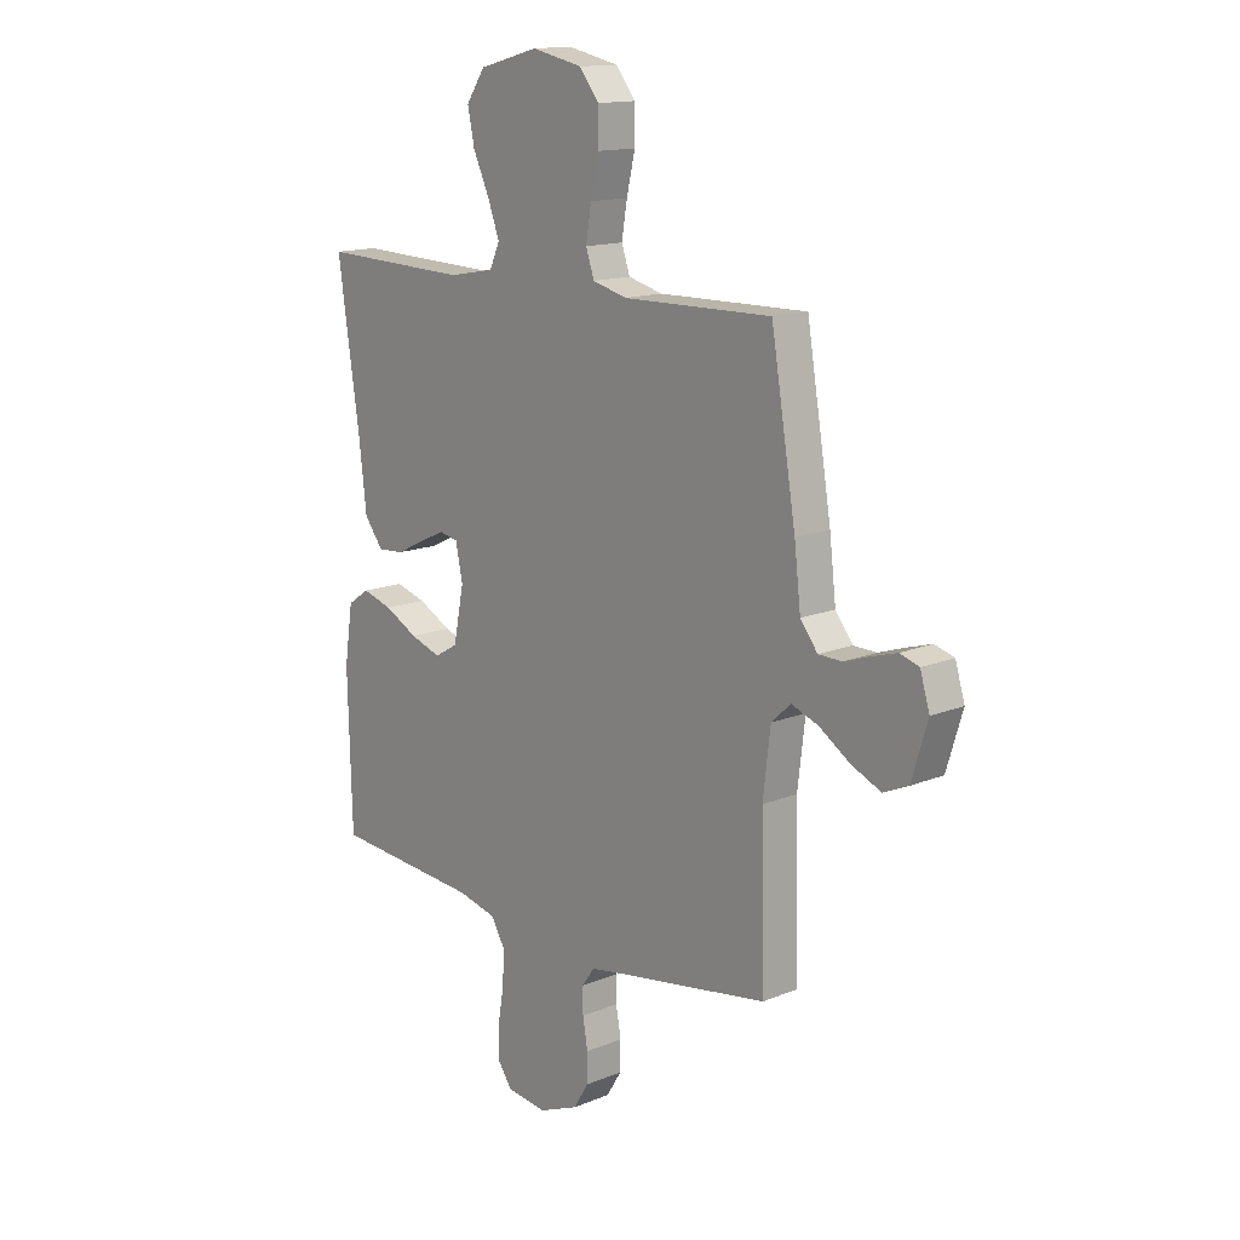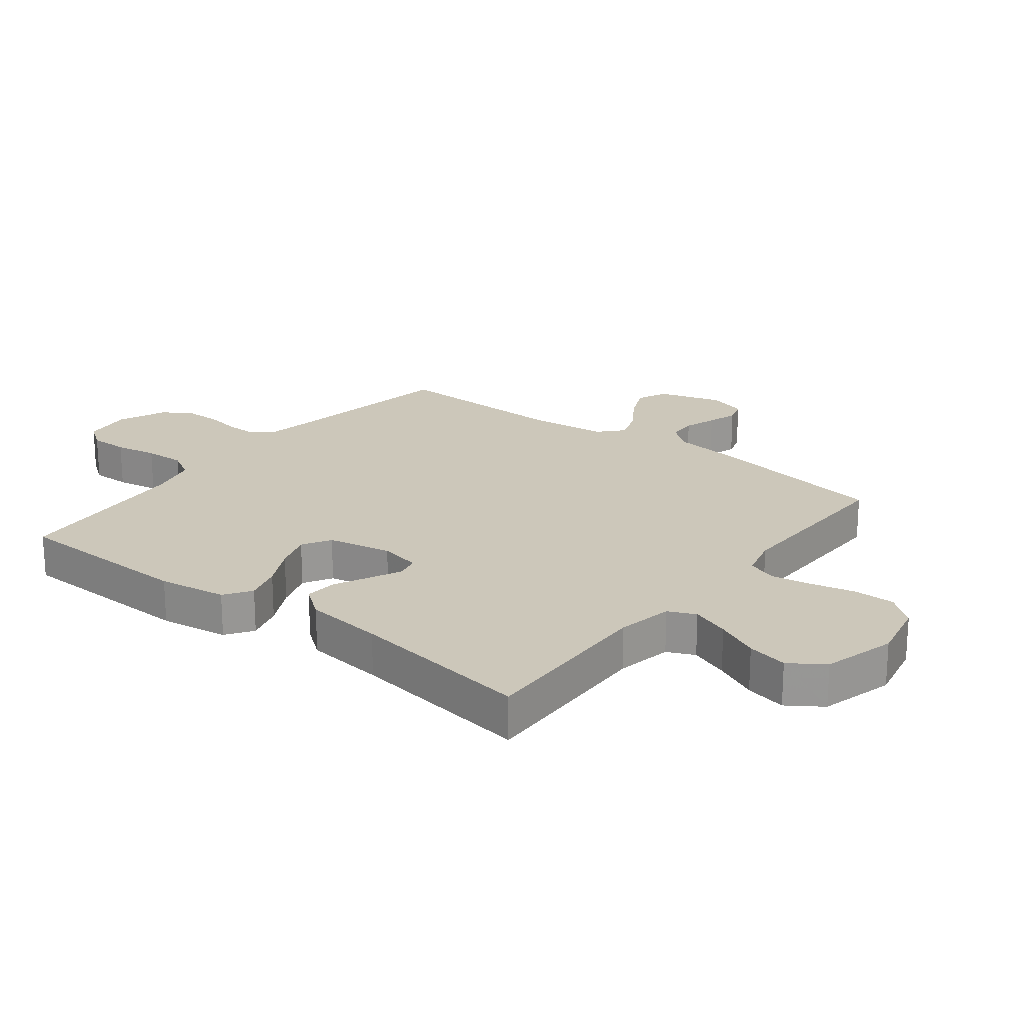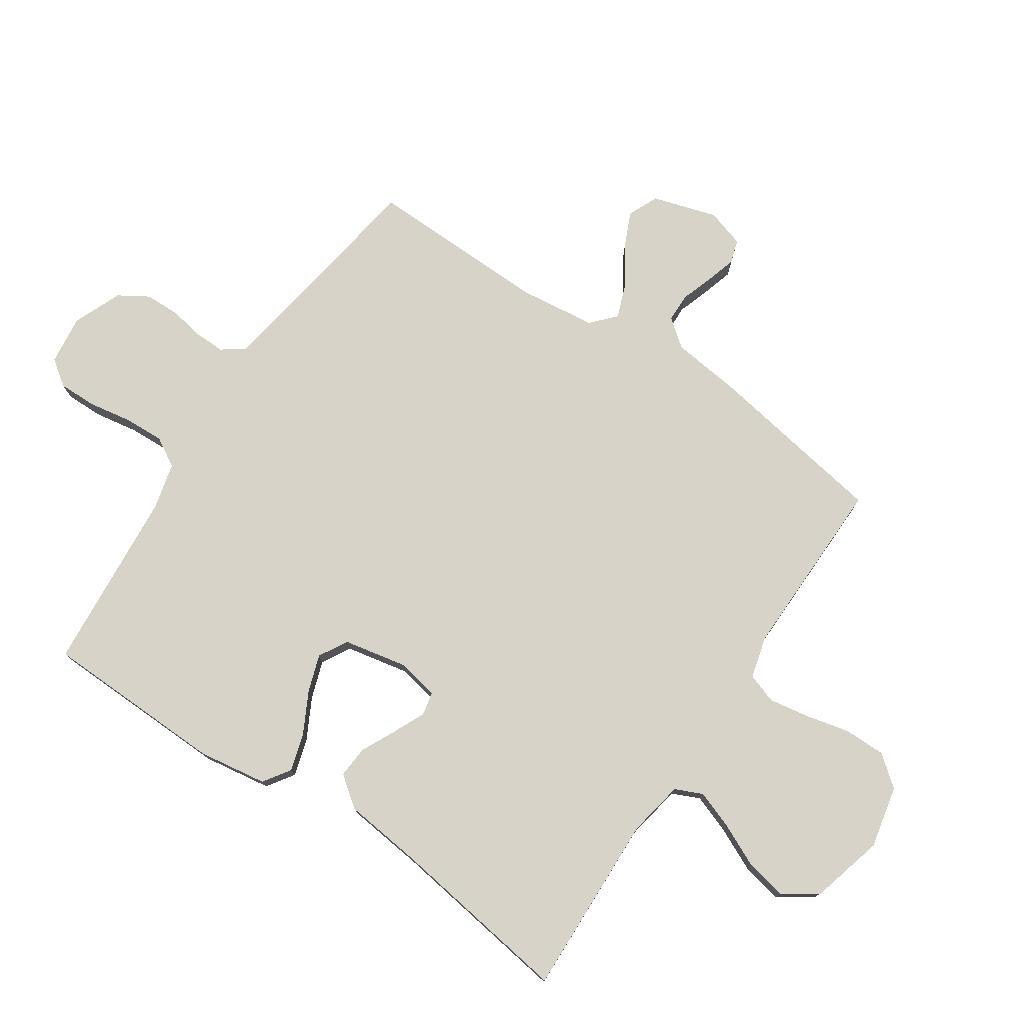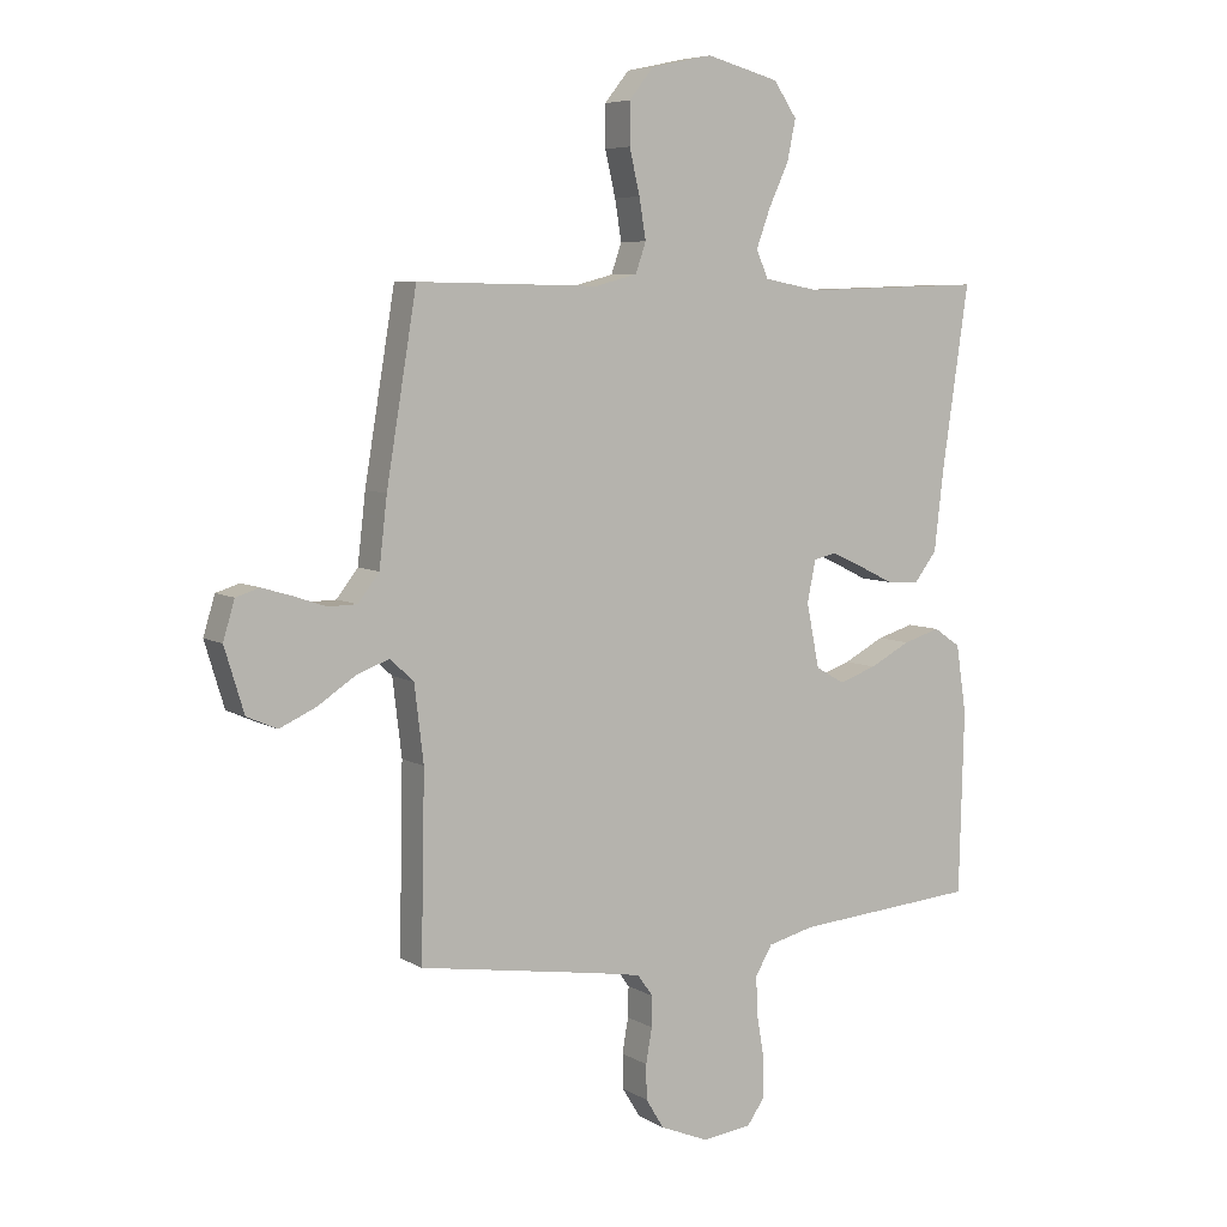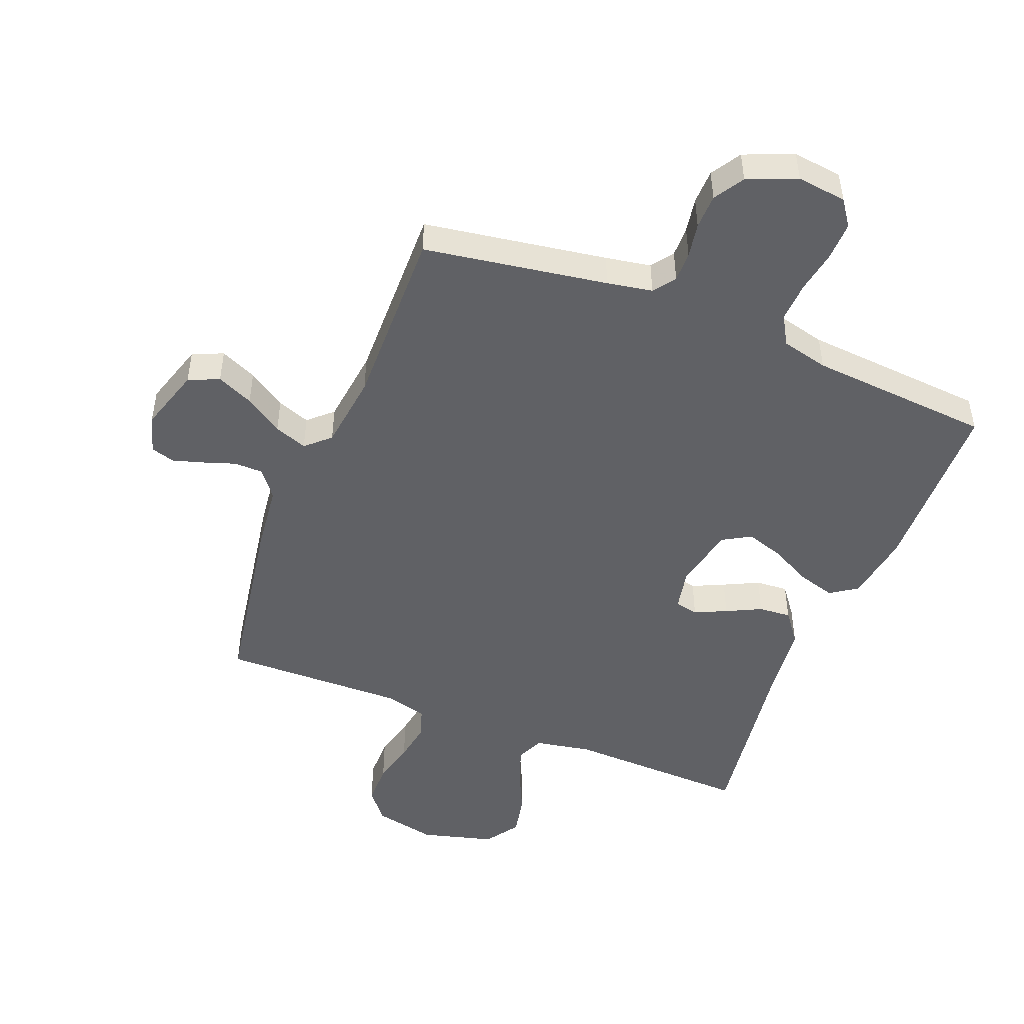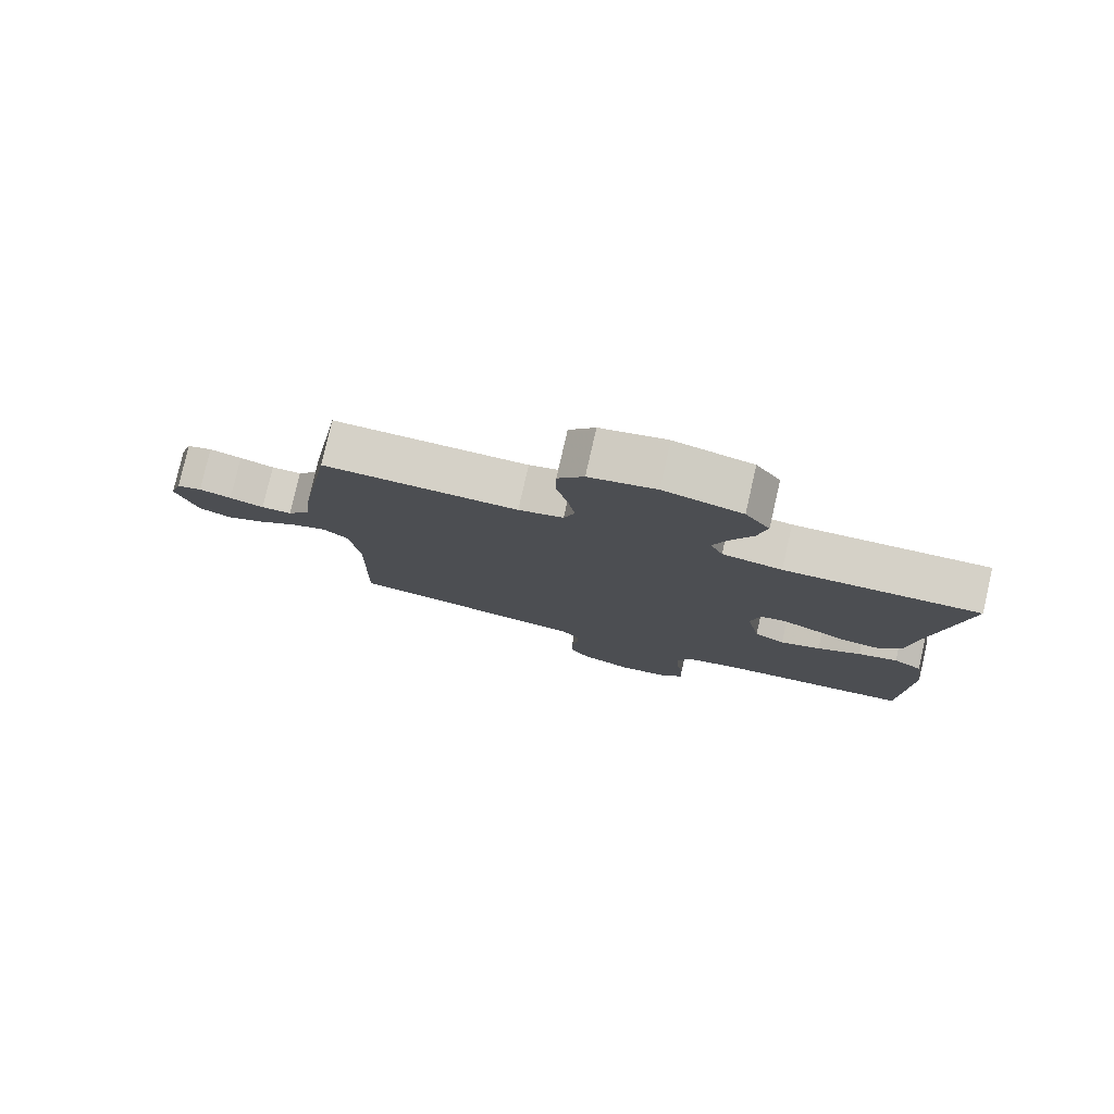
<metadata>
{"format":"obj","ext":"obj","renderer":"f3d","projection":"perspective","resolution":1024,"background":"white","views":[{"elev":14.4,"azim":48.3,"up":"+Z"},{"elev":21.4,"azim":-52.0,"up":"+Y"},{"elev":76.9,"azim":-56.2,"up":"+Y"},{"elev":6.5,"azim":148.6,"up":"+Z"},{"elev":-48.2,"azim":158.4,"up":"+Y"},{"elev":79.3,"azim":-167.1,"up":"+Z"}]}
</metadata>
<code>
v 0.5 0.07 -0.5
v 0.2 0.07 -0.547
v 0.126 0.07 -0.56
v 0.1 0.07 -0.596
v 0.101 0.07 -0.646
v 0.111 0.07 -0.703
v 0.11 0.07 -0.76
v 0.08 0.07 -0.809
v 0 0.07 -0.842
v -0.081 0.07 -0.832
v -0.111 0.07 -0.79
v -0.11 0.07 -0.727
v -0.098 0.07 -0.657
v -0.095 0.07 -0.591
v -0.123 0.07 -0.543
v -0.2 0.07 -0.524
v -0.5 0.07 -0.5
v -0.508 0.07 -0.2
v -0.491 0.07 -0.088
v -0.447 0.07 -0.058
v -0.386 0.07 -0.076
v -0.319 0.07 -0.111
v -0.257 0.07 -0.132
v -0.21 0.07 -0.105
v -0.189 0.07 0
v -0.203 0.07 0.068
v -0.241 0.07 0.076
v -0.293 0.07 0.052
v -0.35 0.07 0.024
v -0.403 0.07 0.02
v -0.441 0.07 0.07
v -0.456 0.07 0.2
v -0.5 0.07 0.5
v -0.2 0.07 0.49
v -0.108 0.07 0.507
v -0.088 0.07 0.552
v -0.111 0.07 0.615
v -0.144 0.07 0.686
v -0.158 0.07 0.753
v -0.12 0.07 0.809
v 0 0.07 0.841
v 0.102 0.07 0.819
v 0.142 0.07 0.769
v 0.142 0.07 0.701
v 0.125 0.07 0.628
v 0.114 0.07 0.562
v 0.131 0.07 0.513
v 0.2 0.07 0.495
v 0.5 0.07 0.5
v 0.55 0.07 0.2
v 0.563 0.07 0.088
v 0.598 0.07 0.043
v 0.645 0.07 0.042
v 0.698 0.07 0.06
v 0.748 0.07 0.075
v 0.787 0.07 0.063
v 0.806 0.07 0
v 0.774 0.07 -0.105
v 0.724 0.07 -0.127
v 0.664 0.07 -0.1
v 0.602 0.07 -0.059
v 0.548 0.07 -0.039
v 0.509 0.07 -0.075
v 0.494 0.07 -0.2
v 0.5 0 -0.5
v 0.2 0 -0.547
v 0.126 0 -0.56
v 0.1 0 -0.596
v 0.101 0 -0.646
v 0.111 0 -0.703
v 0.11 0 -0.76
v 0.08 0 -0.809
v 0 0 -0.842
v -0.081 0 -0.832
v -0.111 0 -0.79
v -0.11 0 -0.727
v -0.098 0 -0.657
v -0.095 0 -0.591
v -0.123 0 -0.543
v -0.2 0 -0.524
v -0.5 0 -0.5
v -0.508 0 -0.2
v -0.491 0 -0.088
v -0.447 0 -0.058
v -0.386 0 -0.076
v -0.319 0 -0.111
v -0.257 0 -0.132
v -0.21 0 -0.105
v -0.189 0 0
v -0.203 0 0.068
v -0.241 0 0.076
v -0.293 0 0.052
v -0.35 0 0.024
v -0.403 0 0.02
v -0.441 0 0.07
v -0.456 0 0.2
v -0.5 0 0.5
v -0.2 0 0.49
v -0.108 0 0.507
v -0.088 0 0.552
v -0.111 0 0.615
v -0.144 0 0.686
v -0.158 0 0.753
v -0.12 0 0.809
v 0 0 0.841
v 0.102 0 0.819
v 0.142 0 0.769
v 0.142 0 0.701
v 0.125 0 0.628
v 0.114 0 0.562
v 0.131 0 0.513
v 0.2 0 0.495
v 0.5 0 0.5
v 0.55 0 0.2
v 0.563 0 0.088
v 0.598 0 0.043
v 0.645 0 0.042
v 0.698 0 0.06
v 0.748 0 0.075
v 0.787 0 0.063
v 0.806 0 0
v 0.774 0 -0.105
v 0.724 0 -0.127
v 0.664 0 -0.1
v 0.602 0 -0.059
v 0.548 0 -0.039
v 0.509 0 -0.075
v 0.494 0 -0.2
f 58 59 60 61
f 58 61 62
f 57 58 62
f 56 57 62
f 53 54 55 56
f 53 56 62
f 52 53 62
f 51 52 62 63
f 48 49 50 51
f 47 48 51 63
f 42 43 44 45
f 42 45 46
f 41 42 46
f 40 41 46 47
f 37 38 39 40
f 36 37 40 47
f 32 33 34
f 32 34 35
f 31 32 35
f 28 29 30 31
f 27 28 31 35
f 26 27 35 36
f 19 20 21 22
f 19 22 23
f 16 17 18 19
f 15 16 19 23
f 14 15 23 24
f 10 11 12 13
f 10 13 14
f 9 10 14
f 5 6 7 8
f 4 5 8 9
f 64 1 2
f 64 2 3
f 63 64 3
f 47 63 3
f 25 26 36 47
f 25 47 3 4
f 14 24 25
f 4 9 14 25
f 125 124 123 122
f 126 125 122
f 126 122 121
f 126 121 120
f 120 119 118 117
f 126 120 117
f 126 117 116
f 127 126 116 115
f 115 114 113 112
f 127 115 112 111
f 109 108 107 106
f 110 109 106
f 110 106 105
f 111 110 105 104
f 104 103 102 101
f 111 104 101 100
f 98 97 96
f 99 98 96
f 99 96 95
f 95 94 93 92
f 99 95 92 91
f 100 99 91 90
f 86 85 84 83
f 87 86 83
f 83 82 81 80
f 87 83 80 79
f 88 87 79 78
f 77 76 75 74
f 78 77 74
f 78 74 73
f 72 71 70 69
f 73 72 69 68
f 66 65 128
f 67 66 128
f 67 128 127
f 67 127 111
f 111 100 90 89
f 68 67 111 89
f 89 88 78
f 89 78 73 68
f 1 65 66 2
f 2 66 67 3
f 3 67 68 4
f 4 68 69 5
f 5 69 70 6
f 6 70 71 7
f 7 71 72 8
f 8 72 73 9
f 9 73 74 10
f 10 74 75 11
f 11 75 76 12
f 12 76 77 13
f 13 77 78 14
f 14 78 79 15
f 15 79 80 16
f 16 80 81 17
f 17 81 82 18
f 18 82 83 19
f 19 83 84 20
f 20 84 85 21
f 21 85 86 22
f 22 86 87 23
f 23 87 88 24
f 24 88 89 25
f 25 89 90 26
f 26 90 91 27
f 27 91 92 28
f 28 92 93 29
f 29 93 94 30
f 30 94 95 31
f 31 95 96 32
f 32 96 97 33
f 33 97 98 34
f 34 98 99 35
f 35 99 100 36
f 36 100 101 37
f 37 101 102 38
f 38 102 103 39
f 39 103 104 40
f 40 104 105 41
f 41 105 106 42
f 42 106 107 43
f 43 107 108 44
f 44 108 109 45
f 45 109 110 46
f 46 110 111 47
f 47 111 112 48
f 48 112 113 49
f 49 113 114 50
f 50 114 115 51
f 51 115 116 52
f 52 116 117 53
f 53 117 118 54
f 54 118 119 55
f 55 119 120 56
f 56 120 121 57
f 57 121 122 58
f 58 122 123 59
f 59 123 124 60
f 60 124 125 61
f 61 125 126 62
f 62 126 127 63
f 63 127 128 64
f 64 128 65 1

</code>
